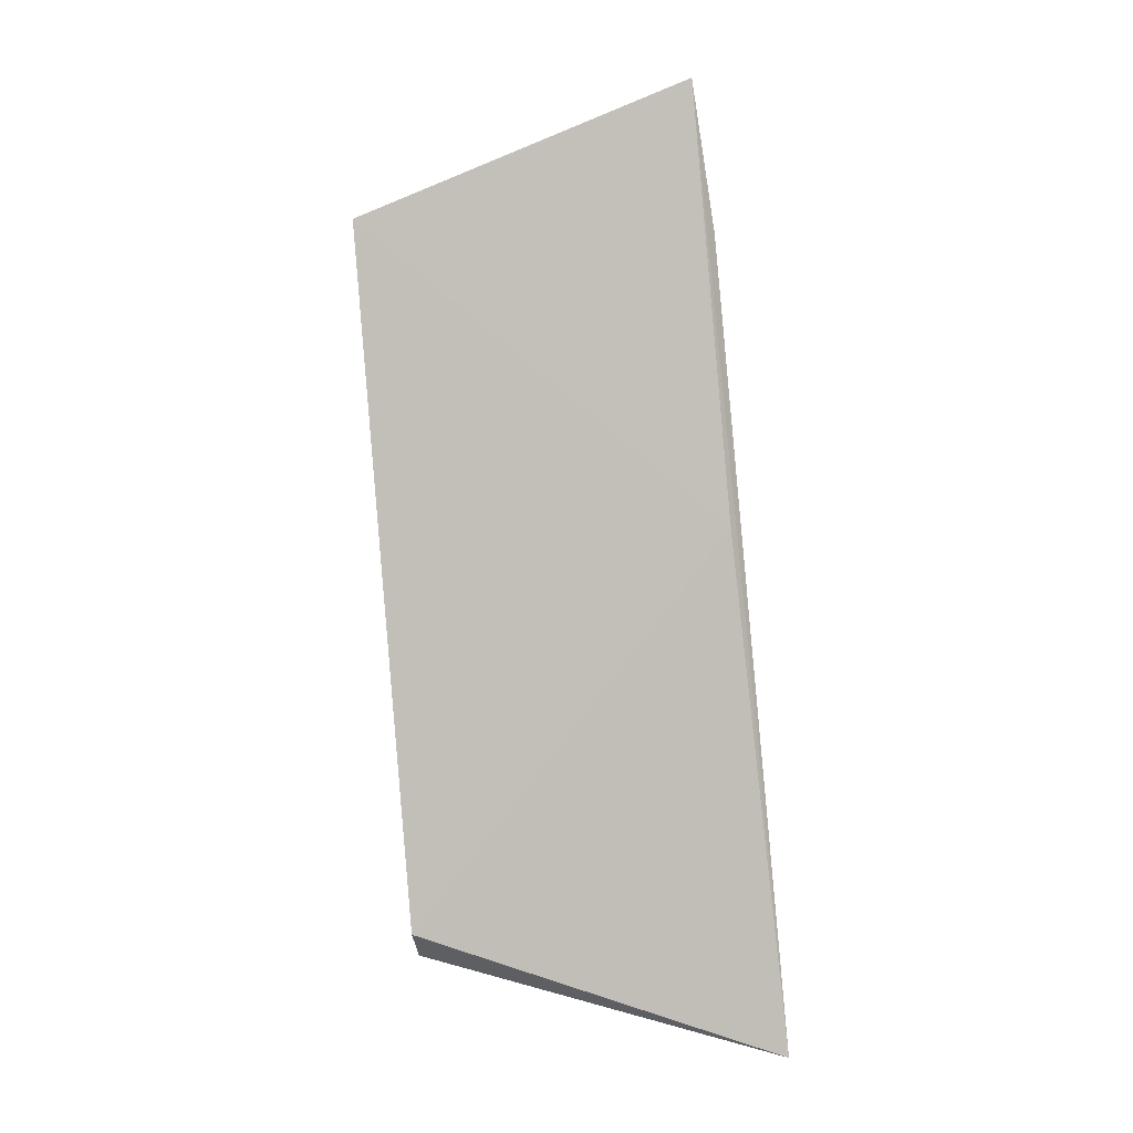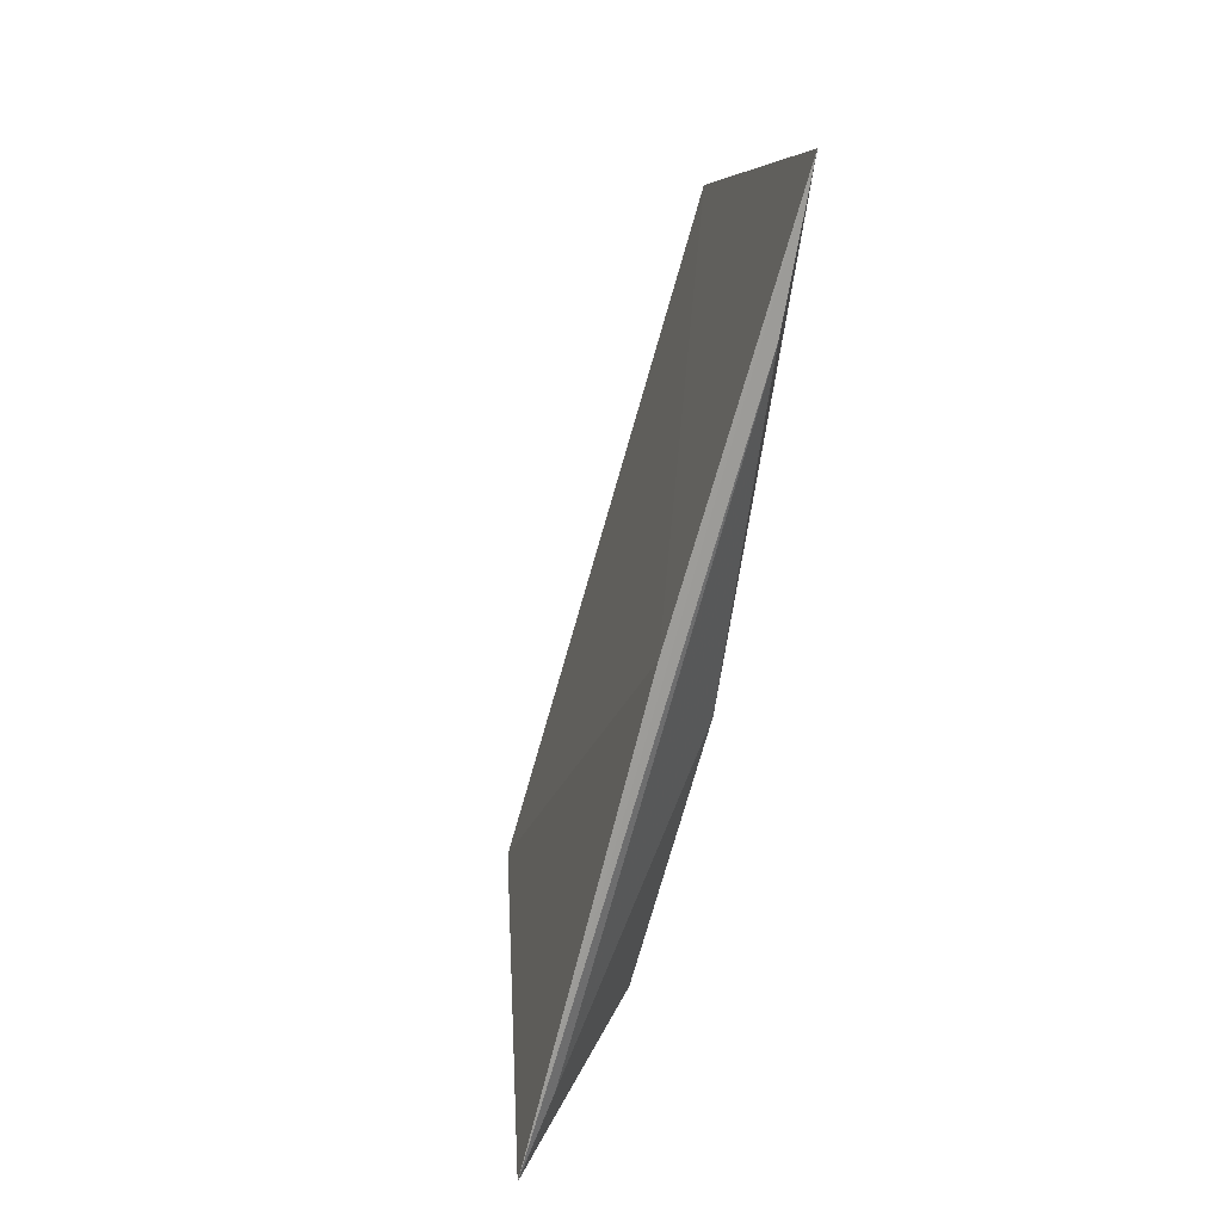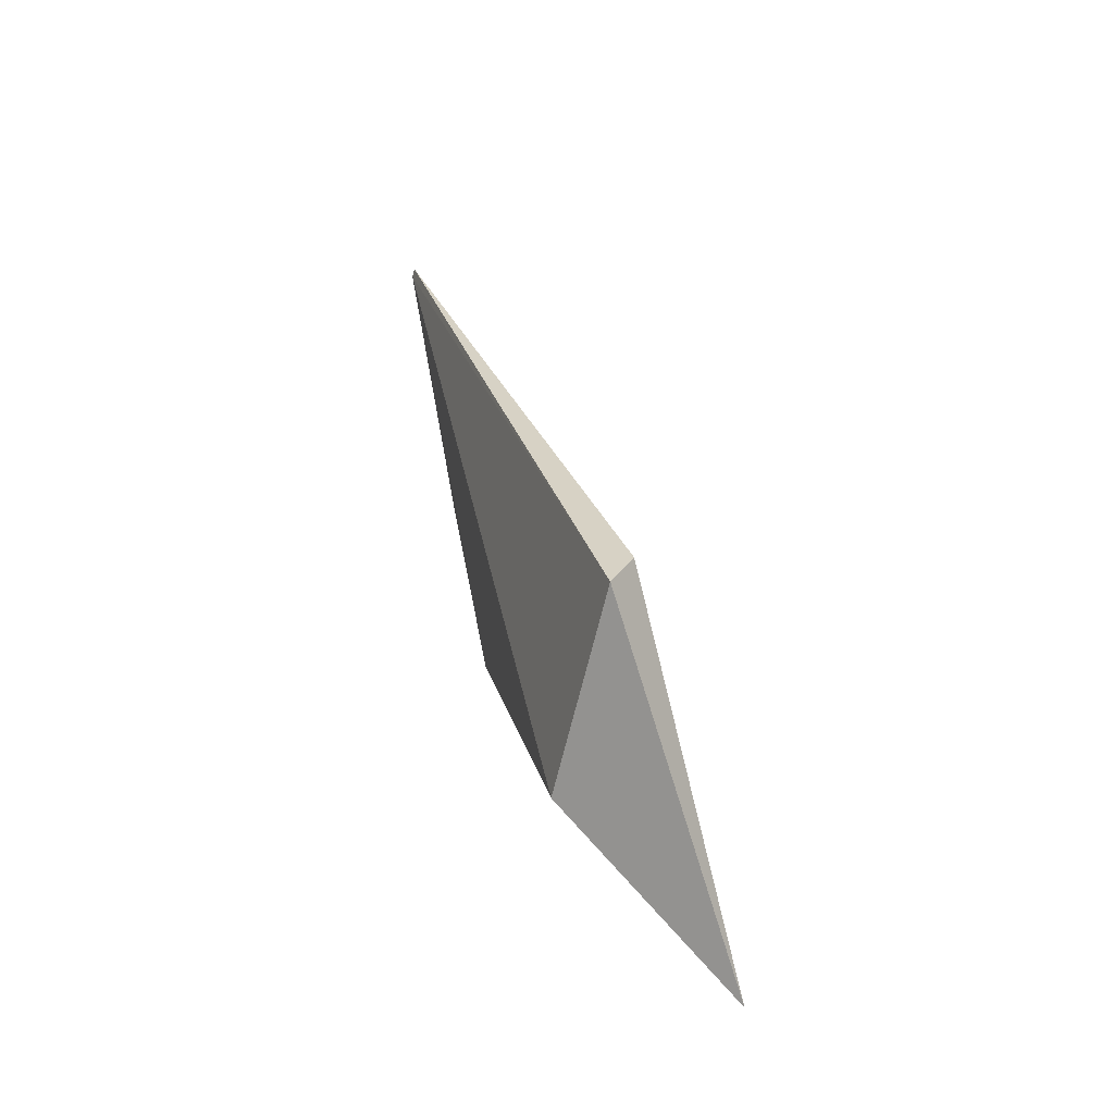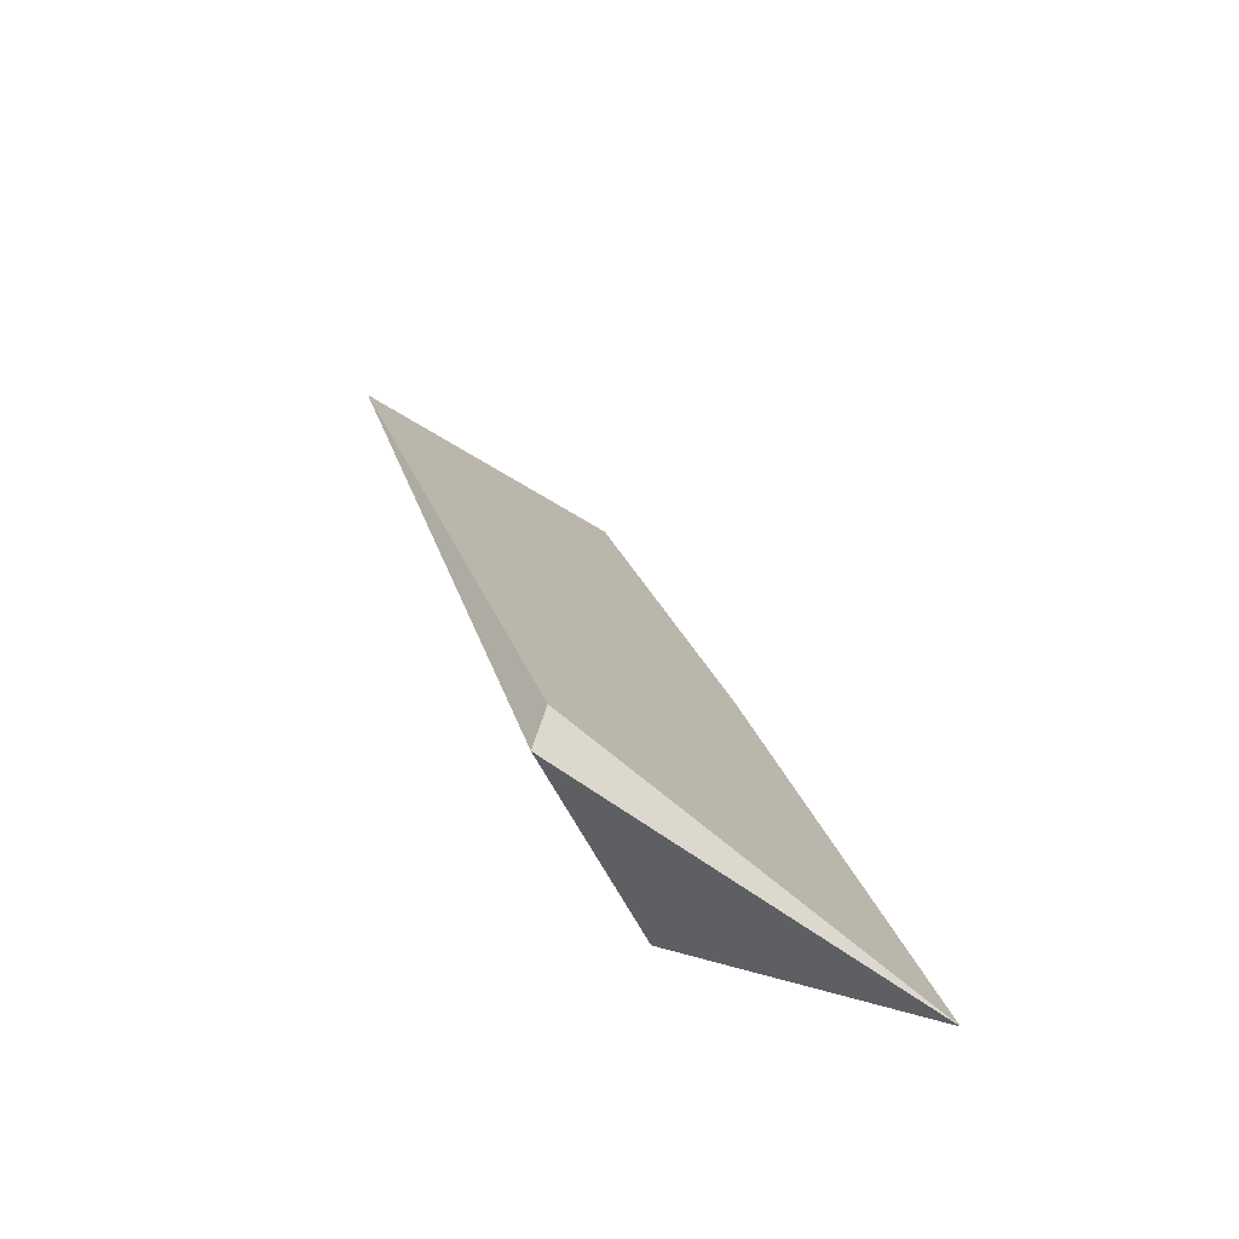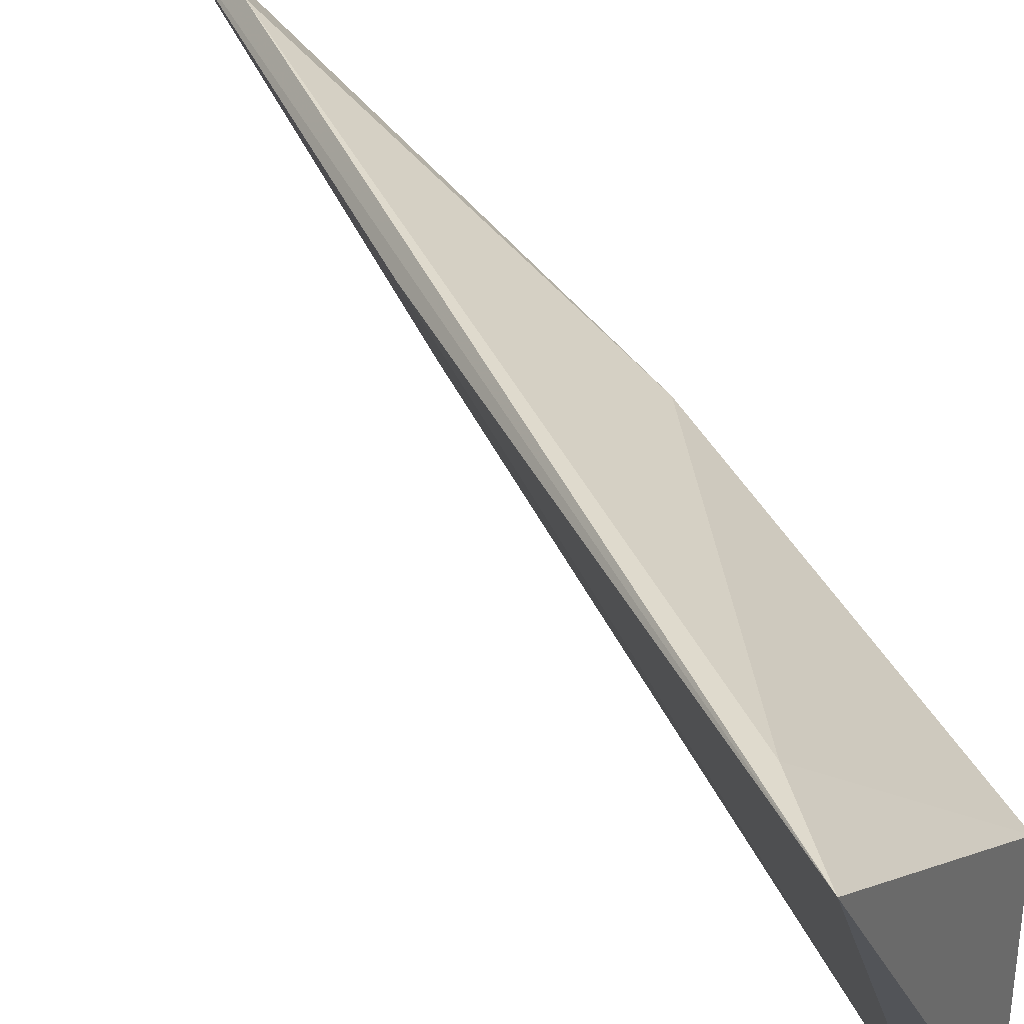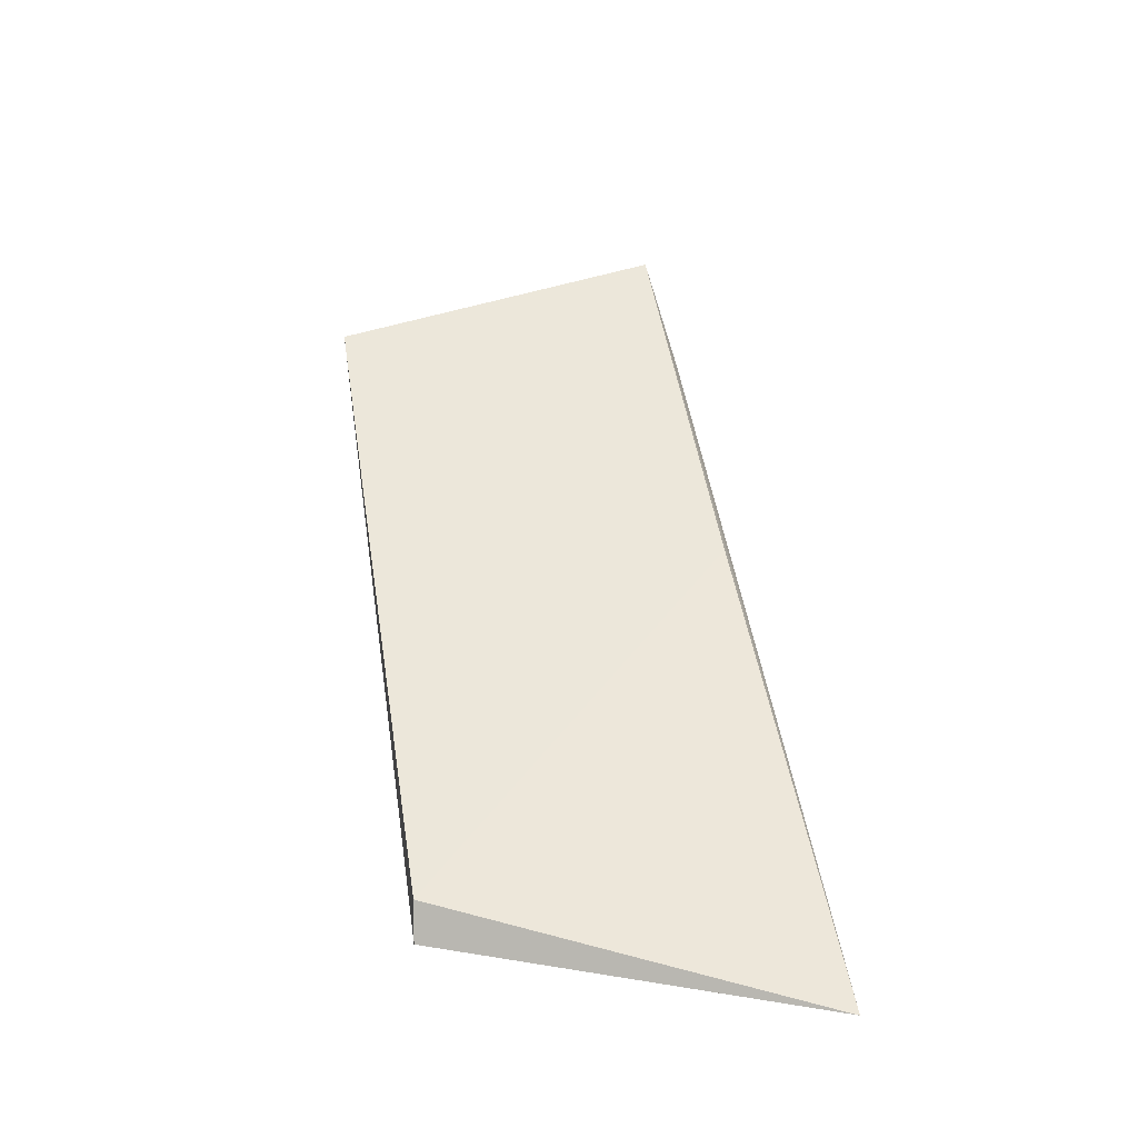
<metadata>
{"format":"obj","ext":"obj","renderer":"f3d","projection":"perspective","resolution":1024,"background":"white","views":[{"elev":17.0,"azim":73.2,"up":"+Z"},{"elev":29.1,"azim":148.7,"up":"+Z"},{"elev":-66.4,"azim":-13.6,"up":"+Z"},{"elev":-57.1,"azim":25.6,"up":"+Z"},{"elev":37.7,"azim":140.4,"up":"+Y"},{"elev":-25.3,"azim":59.4,"up":"+Z"}]}
</metadata>
<code>
v -110.5 -1.647 13.93
v -108.6 -1.575 7.767
v -110.2 -2.031 10.34
v -109.9 -2.4 8.176
v -109.8 -3.827 8.411
v -108.9 -1.61 8.327
v -109.6 -1.665 11.11
v -109.9 -3.754 8.185
v -110.3 -1.564 12.94
v -111.3 -3.792 13
v -111.3 -3.732 13
f 6 2 4
f 6 4 3
f 7 5 2
f 7 2 1
f 8 4 2
f 8 2 5
f 9 1 2
f 9 2 6
f 9 6 3
f 9 3 1
f 10 7 1
f 10 5 7
f 10 8 5
f 11 10 1
f 11 1 3
f 11 3 4
f 11 4 8
f 11 8 10

</code>
